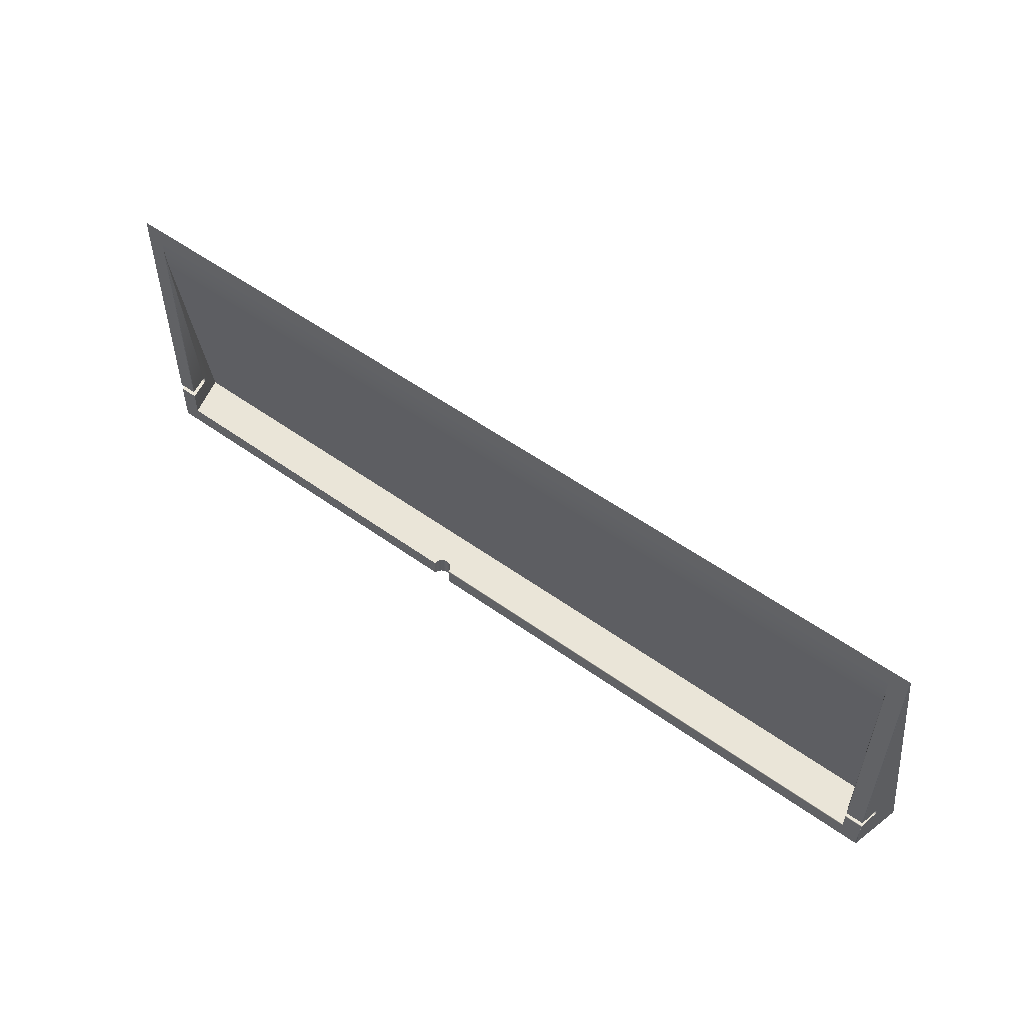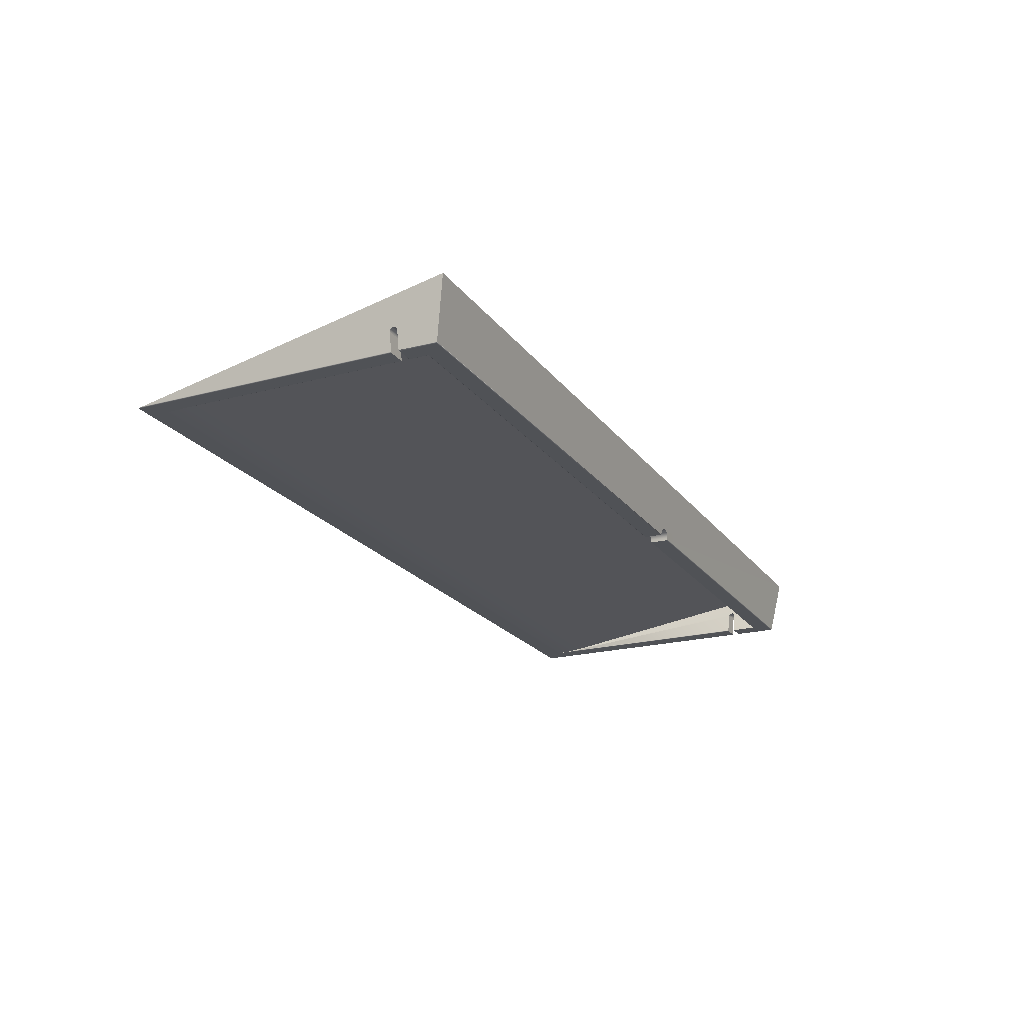
<metadata>
{"format":"obj","ext":"obj","renderer":"f3d","projection":"perspective","resolution":1024,"background":"white","views":[{"elev":54.3,"azim":37.3,"up":"+Z"},{"elev":-21.2,"azim":116.0,"up":"+Y"}]}
</metadata>
<code>
o Group6/mesh77/mesh77-geometry#mesh77-geometry
v -0.1601 -0.07339 -0.1992
v -0.1586 -0.07186 -0.2394
v -0.1586 -0.07145 -0.1991
v -0.1601 -0.07377 -0.239
v -0.1566 -0.07039 -0.2396
v -0.8978 0.001239 -0.1953
v -0.1616 -0.07533 -0.1993
v -0.9353 0.03667 -0.2587
v -0.1566 -0.06996 -0.199
v -0.1616 -0.07569 -0.2387
v -0.1547 -0.06893 -0.2399
v -0.1625 -0.07759 -0.1994
v -0.1547 -0.06847 -0.1989
v -0.1625 -0.07791 -0.2383
v -0.1524 -0.06801 -0.2401
v -0.1634 -0.07986 -0.1995
v -0.1524 -0.06753 -0.1989
v -0.1634 -0.08014 -0.2378
v -0.1502 -0.06708 -0.2402
v -0.1641 -0.08471 -0.1998
v -0.1502 -0.0666 -0.1988
v -0.1639 -0.08342 -0.2372
v -0.1453 -0.06646 -0.2404
v -0.8752 -0.08471 -0.1998
v -0.1453 -0.06596 -0.1988
v -0.1641 -0.08491 -0.2355
v -0.9131 -0.08342 -0.2372
v 0.9423 0.03326 -0.2587
v -0.8847 -0.04165 -0.1473
v 0.9048 0.001239 -0.1953
v -0.1641 -0.08492 -0.237
v -0.1639 -0.0838 -0.2371
v -0.913 -0.0838 -0.2371
v -0.5448 0.03667 -0.2587
v -0.1404 -0.06708 -0.2402
v -0.8852 -0.03979 -0.1471
v -0.8752 -0.08442 -0.1471
v -0.9128 -0.08491 -0.2355
v -0.1404 -0.0666 -0.1988
v -0.8767 -0.07648 0.2859
v -0.1641 -0.08486 -0.2359
v -0.9129 -0.08417 -0.2369
v 0.9183 -0.08139 0.3933
v -0.9128 -0.08139 0.3933
v -0.1382 -0.06801 -0.2401
v -0.8858 -0.03805 -0.1463
v -0.9221 -0.03567 -0.1473
v -0.9128 -0.08442 -0.1471
v -0.1382 -0.06753 -0.1989
v 0.8822 -0.07648 0.2859
v -0.8866 -0.03537 -0.1362
v -0.164 -0.08471 -0.2362
v -0.164 -0.08417 -0.2369
v -0.9129 -0.08447 -0.2366
v 0.9187 -0.08135 0.393
v -0.9233 -0.02922 -0.1362
v -0.1359 -0.06893 -0.2399
v -0.8862 -0.03656 -0.1451
v -0.9224 -0.03376 -0.1471
v -0.9128 -0.08486 -0.2359
v -0.1359 -0.06847 -0.1989
v 0.8826 -0.08036 0.31
v -0.8763 -0.07785 0.2956
v -0.8752 -0.08181 0.319
v -0.8868 -0.03466 -0.138
v -0.164 -0.08447 -0.2366
v -0.9128 -0.08471 -0.2362
v -0.8752 -0.08162 0.3524
v 0.9191 -0.0812 0.3922
v 0.9187 -0.08436 -0.1471
v -0.9235 -0.0285 -0.138
v -0.9231 -0.03039 -0.1347
v -0.134 -0.07039 -0.2396
v -0.8866 -0.03541 -0.1436
v -0.9228 -0.03198 -0.1464
v -0.134 -0.06996 -0.199
v 0.8826 -0.0804 0.3025
v 0.8822 -0.08181 0.319
v 0.8822 -0.07785 0.2956
v -0.8862 -0.0365 -0.1346
v -0.8869 -0.03442 -0.1399
v -0.8768 -0.08181 0.319
v 0.8822 -0.08162 0.3524
v 0.9191 -0.08421 -0.1471
v 0.9194 -0.08097 0.3909
v 0.9183 -0.08442 -0.1471
v -0.9235 -0.02826 -0.1399
v -0.9228 -0.03191 -0.1335
v -0.132 -0.07186 -0.2394
v -0.8868 -0.03468 -0.1418
v -0.9233 -0.02926 -0.1436
v -0.9231 -0.03044 -0.1452
v -0.132 -0.07145 -0.1991
v 0.8934 -0.04168 -0.1495
v 0.8826 -0.0833 -0.1471
v 0.8826 -0.08074 0.3123
v -0.8759 -0.07912 0.3069
v -0.8858 -0.03798 -0.1334
v -0.8768 -0.08433 -0.1322
v 0.8822 -0.08149 0.3426
v 0.8838 -0.08181 0.319
v 0.9194 -0.08397 -0.1471
v 0.9197 -0.08067 0.3892
v 0.8834 -0.08436 -0.1471
v 0.8831 -0.08421 -0.1471
v -0.9235 -0.02852 -0.1419
v -0.9224 -0.03368 -0.1327
v -0.1305 -0.07377 -0.239
v -0.1305 -0.07339 -0.1992
v 0.8937 -0.04054 -0.151
v 0.8826 -0.0804 0.3019
v 0.8826 -0.08109 0.3145
v 0.8822 -0.07912 0.3069
v -0.8756 -0.08019 0.3191
v -0.8852 -0.03971 -0.1327
v -0.9128 -0.08433 -0.1322
v -0.8764 -0.08428 -0.1322
v -0.8764 -0.08176 0.3184
v -0.8753 -0.08149 0.3426
v 0.8828 -0.08397 -0.1471
v 0.9199 -0.08032 0.3872
v 0.8838 -0.08442 -0.1471
v -0.9221 -0.03558 -0.1325
v -0.129 -0.07569 -0.2387
v -0.129 -0.07533 -0.1993
v 0.8939 -0.03982 -0.1528
v 0.928 -0.04115 -0.151
v 0.893 -0.04318 -0.1483
v 0.8826 -0.08041 0.3012
v 0.8826 -0.08366 -0.1471
v 0.8828 -0.08139 0.3163
v 0.8822 -0.08019 0.3191
v -0.8754 -0.081 0.3313
v -0.8756 -0.0804 0.3031
v -0.876 -0.08162 0.3168
v 0.8822 -0.081 0.3313
v 0.8834 -0.08176 0.3187
v 0.9197 -0.08366 -0.1471
v 0.9201 -0.07994 0.385
v -0.8847 -0.04157 -0.1324
v -0.1281 -0.07791 -0.2383
v -0.1281 -0.07759 -0.1994
v 0.894 -0.03958 -0.1547
v 0.9282 -0.04043 -0.1528
v 0.9278 -0.04232 -0.1495
v 0.9275 -0.04384 -0.1483
v 0.8826 -0.08041 0.3003
v 0.8831 -0.08162 0.3178
v -0.8755 -0.08076 0.3072
v -0.876 -0.08413 -0.1322
v -0.8758 -0.0814 0.3143
v 0.9199 -0.0833 -0.1471
v -0.8756 -0.08283 -0.1322
v -0.1272 -0.08014 -0.2378
v -0.1272 -0.07986 -0.1995
v 0.8939 -0.03984 -0.1567
v 0.9282 -0.04019 -0.1547
v 0.9272 -0.04562 -0.1475
v 0.8926 -0.04493 -0.1475
v 0.8826 -0.08291 -0.1471
v -0.8756 -0.0811 0.311
v -0.8755 -0.08322 -0.1322
v -0.8758 -0.08389 -0.1322
v 0.9201 -0.08291 -0.1471
v 0.9201 -0.08342 -0.2372
v -0.1267 -0.08321 -0.1997
v 0.8937 -0.04058 -0.1585
v 0.9282 -0.04045 -0.1567
v 0.8921 -0.04681 -0.1473
v -0.8756 -0.08358 -0.1322
v 0.9268 -0.04752 -0.1473
v -0.1267 -0.08342 -0.2372
v 0.9268 -0.04761 -0.1621
v 0.8826 -0.08321 -0.1997
v 0.8934 -0.04174 -0.16
v 0.928 -0.0412 -0.1585
v 0.9199 -0.0838 -0.2371
v 0.9201 -0.083 -0.1619
v 0.9272 -0.0457 -0.1619
v -0.1266 -0.0836 -0.1998
v 0.8826 -0.083 -0.1625
v 0.893 -0.04325 -0.1612
v 0.9278 -0.04238 -0.16
v -0.1266 -0.0838 -0.2371
v 0.9199 -0.08339 -0.162
v 0.8826 -0.083 -0.1619
v 0.9275 -0.04391 -0.1612
v 0.8921 -0.04689 -0.1621
v 0.8826 -0.0836 -0.1998
v 0.8926 -0.04501 -0.1619
v 0.9197 -0.08417 -0.2369
v 0.9197 -0.08375 -0.1621
v 0.8826 -0.08339 -0.162
v -0.1264 -0.08396 -0.1999
v -0.1264 -0.08417 -0.2369
v 0.8826 -0.08375 -0.1621
v 0.8826 -0.08396 -0.1999
v 0.9194 -0.08447 -0.2366
v 0.9194 -0.08406 -0.1624
v 0.8828 -0.08406 -0.1624
v -0.1261 -0.08427 -0.2002
v -0.1261 -0.08447 -0.2366
v 0.8828 -0.08427 -0.2002
v -0.1258 -0.08471 -0.2362
v 0.9191 -0.0843 -0.1627
v 0.8831 -0.0843 -0.1627
v -0.1258 -0.08451 -0.2005
v 0.9191 -0.08471 -0.2362
v 0.8831 -0.08451 -0.2005
v -0.1254 -0.08486 -0.2359
v 0.9187 -0.08445 -0.163
v 0.8834 -0.08445 -0.163
v 0.8834 -0.08466 -0.2009
v -0.1254 -0.08466 -0.2009
v 0.9187 -0.08486 -0.2359
v -0.125 -0.08491 -0.2355
v 0.9183 -0.08451 -0.1634
v 0.8838 -0.08451 -0.1634
v 0.8838 -0.08472 -0.2013
v -0.125 -0.08472 -0.2013
v 0.9183 -0.08491 -0.2355
f 1 2 3
f 2 1 4
f 3 2 1
f 4 1 2
f 5 3 2
f 2 3 5
f 6 1 3
f 3 1 6
f 7 4 1
f 1 4 7
f 4 8 2
f 2 8 4
f 3 5 9
f 9 5 3
f 2 8 5
f 5 8 2
f 6 7 1
f 1 7 6
f 6 3 9
f 9 3 6
f 4 7 10
f 10 7 4
f 10 8 4
f 4 8 10
f 11 9 5
f 5 9 11
f 5 8 11
f 11 8 5
f 6 12 7
f 7 12 6
f 6 9 13
f 13 9 6
f 12 10 7
f 7 10 12
f 14 8 10
f 10 8 14
f 9 11 13
f 13 11 9
f 11 8 15
f 15 8 11
f 6 16 12
f 12 16 6
f 6 13 17
f 17 13 6
f 10 12 14
f 14 12 10
f 18 8 14
f 14 8 18
f 15 13 11
f 11 13 15
f 15 8 19
f 19 8 15
f 6 20 16
f 16 20 6
f 16 14 12
f 12 14 16
f 13 15 17
f 17 15 13
f 6 17 21
f 21 17 6
f 8 18 22
f 22 18 8
f 14 16 18
f 18 16 14
f 8 23 19
f 19 23 8
f 19 17 15
f 15 17 19
f 20 6 24
f 24 6 20
f 20 18 16
f 16 18 20
f 17 19 21
f 21 19 17
f 6 21 25
f 25 21 6
f 18 26 22
f 22 26 18
f 8 22 27
f 27 22 8
f 23 8 28
f 28 8 23
f 23 21 19
f 19 21 23
f 24 6 29
f 29 6 24
f 24 26 20
f 20 26 24
f 18 20 26
f 26 20 18
f 21 23 25
f 25 23 21
f 6 25 30
f 30 25 6
f 22 26 31
f 31 26 22
f 32 27 22
f 22 27 32
f 8 27 33
f 33 27 8
f 8 28 34
f 34 28 8
f 28 35 23
f 23 35 28
f 6 36 29
f 29 36 6
f 24 29 37
f 37 29 24
f 26 24 38
f 38 24 26
f 35 25 23
f 23 25 35
f 39 30 25
f 25 30 39
f 30 40 6
f 6 40 30
f 31 41 26
f 26 41 31
f 32 31 22
f 22 31 32
f 27 32 33
f 33 32 27
f 8 33 42
f 42 33 8
f 28 34 43
f 43 34 28
f 44 34 8
f 8 34 44
f 28 45 35
f 35 45 28
f 6 46 36
f 36 46 6
f 47 29 36
f 36 29 47
f 29 48 37
f 37 48 29
f 37 38 24
f 24 38 37
f 38 41 26
f 26 41 38
f 25 35 39
f 39 35 25
f 49 30 39
f 39 30 49
f 40 30 50
f 50 30 40
f 40 51 6
f 6 51 40
f 41 31 52
f 52 31 41
f 53 31 32
f 32 31 53
f 53 33 32
f 32 33 53
f 33 53 42
f 42 53 33
f 8 42 54
f 54 42 8
f 34 44 43
f 43 44 34
f 55 28 43
f 43 28 55
f 8 56 44
f 44 56 8
f 28 57 45
f 45 57 28
f 45 39 35
f 35 39 45
f 6 58 46
f 46 58 6
f 59 36 46
f 46 36 59
f 48 29 47
f 47 29 48
f 59 47 36
f 36 47 59
f 38 37 48
f 48 37 38
f 41 38 60
f 60 38 41
f 61 30 49
f 49 30 61
f 39 45 49
f 49 45 39
f 50 30 62
f 62 30 50
f 50 63 40
f 40 63 50
f 51 40 64
f 64 40 51
f 6 51 65
f 65 51 6
f 52 31 66
f 66 31 52
f 60 52 41
f 41 52 60
f 66 31 53
f 53 31 66
f 66 42 53
f 53 42 66
f 42 66 54
f 54 66 42
f 8 54 67
f 67 54 8
f 44 68 43
f 43 68 44
f 28 55 69
f 69 55 28
f 43 70 55
f 55 70 43
f 8 71 56
f 56 71 8
f 72 44 56
f 56 44 72
f 28 73 57
f 57 73 28
f 57 49 45
f 45 49 57
f 6 74 58
f 58 74 6
f 75 46 58
f 58 46 75
f 75 59 46
f 46 59 75
f 8 48 47
f 47 48 8
f 8 47 59
f 59 47 8
f 8 38 48
f 48 38 8
f 38 8 60
f 60 8 38
f 76 30 61
f 61 30 76
f 49 57 61
f 61 57 49
f 30 77 62
f 62 77 30
f 50 62 78
f 78 62 50
f 63 50 79
f 79 50 63
f 63 64 40
f 40 64 63
f 51 64 80
f 80 64 51
f 51 56 65
f 65 56 51
f 6 65 81
f 81 65 6
f 67 66 52
f 52 66 67
f 52 60 67
f 67 60 52
f 66 67 54
f 54 67 66
f 8 67 60
f 60 67 8
f 44 82 68
f 68 82 44
f 43 68 83
f 83 68 43
f 55 84 69
f 69 84 55
f 28 69 85
f 85 69 28
f 70 43 86
f 86 43 70
f 84 55 70
f 70 55 84
f 8 87 71
f 71 87 8
f 65 56 71
f 71 56 65
f 88 44 72
f 72 44 88
f 51 72 56
f 56 72 51
f 28 89 73
f 73 89 28
f 73 61 57
f 57 61 73
f 6 90 74
f 74 90 6
f 58 74 91
f 91 74 58
f 92 75 58
f 58 75 92
f 8 59 75
f 75 59 8
f 93 30 76
f 76 30 93
f 61 73 76
f 76 73 61
f 77 30 94
f 94 30 77
f 77 78 62
f 62 78 77
f 95 62 77
f 77 62 95
f 62 96 78
f 78 96 62
f 78 79 50
f 50 79 78
f 79 97 63
f 63 97 79
f 97 64 63
f 63 64 97
f 80 64 98
f 98 64 80
f 80 72 51
f 51 72 80
f 65 71 81
f 81 71 65
f 6 81 90
f 90 81 6
f 44 99 82
f 82 99 44
f 68 82 64
f 64 82 68
f 68 100 83
f 83 100 68
f 43 83 101
f 101 83 43
f 102 69 84
f 84 69 102
f 69 102 85
f 85 102 69
f 28 85 103
f 103 85 28
f 43 101 86
f 86 101 43
f 86 104 70
f 70 104 86
f 70 105 84
f 84 105 70
f 8 106 87
f 87 106 8
f 81 71 87
f 87 71 81
f 107 44 88
f 88 44 107
f 72 98 88
f 88 98 72
f 28 108 89
f 89 108 28
f 89 76 73
f 73 76 89
f 74 90 106
f 106 90 74
f 74 106 91
f 91 106 74
f 58 91 92
f 92 91 58
f 8 75 92
f 92 75 8
f 109 30 93
f 93 30 109
f 76 89 93
f 93 89 76
f 30 110 94
f 94 110 30
f 94 111 77
f 77 111 94
f 111 78 77
f 77 78 111
f 62 95 96
f 96 95 62
f 95 77 111
f 111 77 95
f 112 78 96
f 96 78 112
f 78 113 79
f 79 113 78
f 97 79 113
f 113 79 97
f 114 64 97
f 97 64 114
f 98 64 115
f 115 64 98
f 72 80 98
f 98 80 72
f 90 81 87
f 87 81 90
f 99 44 116
f 116 44 99
f 117 82 99
f 99 82 117
f 118 64 82
f 82 64 118
f 64 119 68
f 68 119 64
f 100 68 119
f 119 68 100
f 100 78 83
f 83 78 100
f 101 83 78
f 78 83 101
f 84 120 102
f 102 120 84
f 102 103 85
f 85 103 102
f 28 103 121
f 121 103 28
f 86 101 122
f 122 101 86
f 104 86 122
f 122 86 104
f 70 104 105
f 105 104 70
f 84 105 120
f 120 105 84
f 8 91 106
f 106 91 8
f 90 87 106
f 106 87 90
f 44 107 123
f 123 107 44
f 88 115 107
f 107 115 88
f 88 98 115
f 115 98 88
f 28 124 108
f 108 124 28
f 109 89 108
f 108 89 109
f 8 92 91
f 91 92 8
f 125 30 109
f 109 30 125
f 89 109 93
f 93 109 89
f 30 126 110
f 110 126 30
f 127 94 110
f 110 94 127
f 111 94 128
f 128 94 111
f 129 78 111
f 111 78 129
f 130 96 95
f 95 96 130
f 95 111 129
f 129 111 95
f 131 78 112
f 112 78 131
f 96 130 112
f 112 130 96
f 78 132 113
f 113 132 78
f 113 114 97
f 97 114 113
f 133 64 114
f 114 64 133
f 134 115 64
f 64 115 134
f 116 44 123
f 123 44 116
f 123 99 116
f 116 99 123
f 82 117 118
f 118 117 82
f 99 123 117
f 117 123 99
f 64 118 135
f 135 118 64
f 119 64 133
f 133 64 119
f 119 136 100
f 100 136 119
f 78 100 136
f 136 100 78
f 78 137 101
f 101 137 78
f 102 120 130
f 130 120 102
f 103 102 138
f 138 102 103
f 138 121 103
f 103 121 138
f 28 121 139
f 139 121 28
f 137 122 101
f 101 122 137
f 122 137 104
f 104 137 122
f 137 105 104
f 104 105 137
f 105 131 120
f 120 131 105
f 107 140 123
f 123 140 107
f 107 115 140
f 140 115 107
f 28 141 124
f 124 141 28
f 125 108 124
f 124 108 125
f 108 125 109
f 109 125 108
f 142 30 125
f 125 30 142
f 30 143 126
f 126 143 30
f 144 110 126
f 126 110 144
f 127 145 94
f 94 145 127
f 144 127 110
f 110 127 144
f 94 146 128
f 128 146 94
f 128 129 111
f 111 129 128
f 147 78 129
f 129 78 147
f 138 130 95
f 95 130 138
f 95 129 147
f 147 129 95
f 148 78 131
f 131 78 148
f 112 120 131
f 131 120 112
f 120 112 130
f 130 112 120
f 78 136 132
f 132 136 78
f 114 113 132
f 132 113 114
f 132 133 114
f 114 133 132
f 115 134 140
f 140 134 115
f 64 149 134
f 134 149 64
f 150 118 117
f 117 118 150
f 117 123 150
f 150 123 117
f 118 150 135
f 135 150 118
f 64 135 151
f 151 135 64
f 136 119 133
f 133 119 136
f 137 78 148
f 148 78 137
f 102 130 138
f 138 130 102
f 121 138 152
f 152 138 121
f 152 139 121
f 121 139 152
f 139 127 28
f 28 127 139
f 105 137 148
f 148 137 105
f 131 105 148
f 148 105 131
f 153 123 140
f 140 123 153
f 28 154 141
f 141 154 28
f 142 124 141
f 141 124 142
f 124 142 125
f 125 142 124
f 155 30 142
f 142 30 155
f 30 156 143
f 143 156 30
f 157 126 143
f 143 126 157
f 157 144 126
f 126 144 157
f 127 139 145
f 145 139 127
f 94 145 146
f 146 145 94
f 28 127 144
f 144 127 28
f 128 146 158
f 158 146 128
f 129 128 159
f 159 128 129
f 159 147 129
f 129 147 159
f 138 95 152
f 152 95 138
f 95 147 160
f 160 147 95
f 133 132 136
f 136 132 133
f 140 134 153
f 153 134 140
f 64 161 149
f 149 161 64
f 162 134 149
f 149 134 162
f 150 123 163
f 163 123 150
f 150 151 135
f 135 151 150
f 64 151 161
f 161 151 64
f 139 152 164
f 164 152 139
f 162 123 153
f 153 123 162
f 165 154 28
f 28 154 165
f 155 141 154
f 154 141 155
f 141 155 142
f 142 155 141
f 166 30 155
f 155 30 166
f 30 167 156
f 156 167 30
f 168 143 156
f 156 143 168
f 157 143 168
f 168 143 157
f 28 144 157
f 157 144 28
f 145 139 146
f 146 139 145
f 146 139 158
f 158 139 146
f 128 158 159
f 159 158 128
f 147 159 169
f 169 159 147
f 152 95 160
f 160 95 152
f 169 160 147
f 147 160 169
f 134 162 153
f 153 162 134
f 170 149 161
f 161 149 170
f 149 170 162
f 162 170 149
f 163 123 170
f 170 123 163
f 151 150 163
f 163 150 151
f 163 161 151
f 151 161 163
f 152 160 164
f 164 160 152
f 171 139 164
f 164 139 171
f 170 123 162
f 162 123 170
f 154 165 172
f 172 165 154
f 173 165 28
f 28 165 173
f 154 166 155
f 155 166 154
f 30 166 174
f 174 166 30
f 30 175 167
f 167 175 30
f 176 156 167
f 167 156 176
f 168 156 176
f 176 156 168
f 28 157 168
f 168 157 28
f 158 139 171
f 171 139 158
f 159 158 171
f 171 158 159
f 159 171 169
f 169 171 159
f 164 160 169
f 169 160 164
f 161 163 170
f 170 163 161
f 164 169 171
f 171 169 164
f 177 172 165
f 165 172 177
f 166 154 172
f 172 154 166
f 165 173 178
f 178 173 165
f 28 179 173
f 173 179 28
f 180 174 166
f 166 174 180
f 174 181 30
f 30 181 174
f 30 182 175
f 175 182 30
f 183 167 175
f 175 167 183
f 176 167 183
f 183 167 176
f 28 168 176
f 176 168 28
f 172 177 184
f 184 177 172
f 165 185 177
f 177 185 165
f 172 180 166
f 166 180 172
f 173 186 178
f 178 186 173
f 185 165 178
f 178 165 185
f 28 187 179
f 179 187 28
f 179 188 173
f 173 188 179
f 174 180 189
f 189 180 174
f 189 181 174
f 174 181 189
f 181 188 30
f 30 188 181
f 30 190 182
f 182 190 30
f 175 182 183
f 183 182 175
f 28 176 183
f 183 176 28
f 191 184 177
f 177 184 191
f 180 172 184
f 184 172 180
f 192 177 185
f 185 177 192
f 186 173 188
f 188 173 186
f 193 178 186
f 186 178 193
f 178 193 185
f 185 193 178
f 28 183 187
f 187 183 28
f 187 190 179
f 179 190 187
f 190 188 179
f 179 188 190
f 194 189 180
f 180 189 194
f 193 181 189
f 189 181 193
f 188 181 186
f 186 181 188
f 30 188 190
f 190 188 30
f 182 190 187
f 187 190 182
f 183 182 187
f 187 182 183
f 184 191 195
f 195 191 184
f 177 192 191
f 191 192 177
f 184 194 180
f 180 194 184
f 185 196 192
f 192 196 185
f 181 193 186
f 186 193 181
f 196 185 193
f 193 185 196
f 189 194 197
f 197 194 189
f 189 196 193
f 193 196 189
f 198 195 191
f 191 195 198
f 194 184 195
f 195 184 194
f 199 191 192
f 192 191 199
f 200 192 196
f 196 192 200
f 201 197 194
f 194 197 201
f 196 189 197
f 197 189 196
f 195 198 202
f 202 198 195
f 191 199 198
f 198 199 191
f 195 201 194
f 194 201 195
f 192 200 199
f 199 200 192
f 197 200 196
f 196 200 197
f 197 201 203
f 203 201 197
f 198 204 202
f 202 204 198
f 201 195 202
f 202 195 201
f 205 198 199
f 199 198 205
f 206 199 200
f 200 199 206
f 200 197 203
f 203 197 200
f 207 203 201
f 201 203 207
f 204 198 208
f 208 198 204
f 204 201 202
f 202 201 204
f 198 205 208
f 208 205 198
f 199 206 205
f 205 206 199
f 200 209 206
f 206 209 200
f 209 200 203
f 203 200 209
f 203 207 209
f 209 207 203
f 201 204 207
f 207 204 201
f 208 210 204
f 204 210 208
f 211 208 205
f 205 208 211
f 212 205 206
f 206 205 212
f 213 206 209
f 209 206 213
f 214 209 207
f 207 209 214
f 210 207 204
f 204 207 210
f 210 208 215
f 215 208 210
f 208 211 215
f 215 211 208
f 205 212 211
f 211 212 205
f 206 213 212
f 212 213 206
f 209 214 213
f 213 214 209
f 207 210 214
f 214 210 207
f 215 216 210
f 210 216 215
f 217 215 211
f 211 215 217
f 218 211 212
f 212 211 218
f 219 212 213
f 213 212 219
f 220 213 214
f 214 213 220
f 216 214 210
f 210 214 216
f 216 215 221
f 221 215 216
f 215 217 221
f 221 217 215
f 211 218 217
f 217 218 211
f 212 219 218
f 218 219 212
f 213 220 219
f 219 220 213
f 214 216 220
f 220 216 214
f 221 220 216
f 216 220 221
f 218 221 217
f 217 221 218
f 219 221 218
f 218 221 219
f 220 221 219
f 219 221 220

</code>
